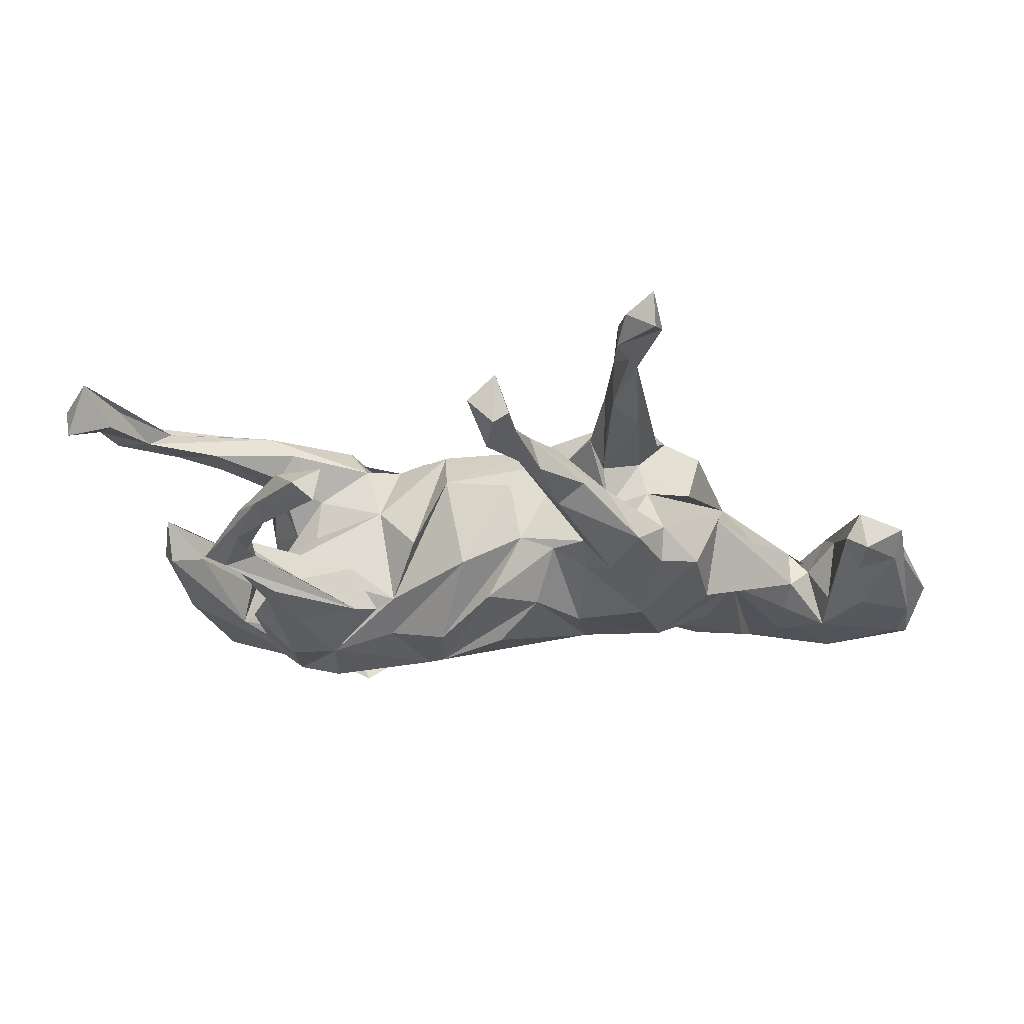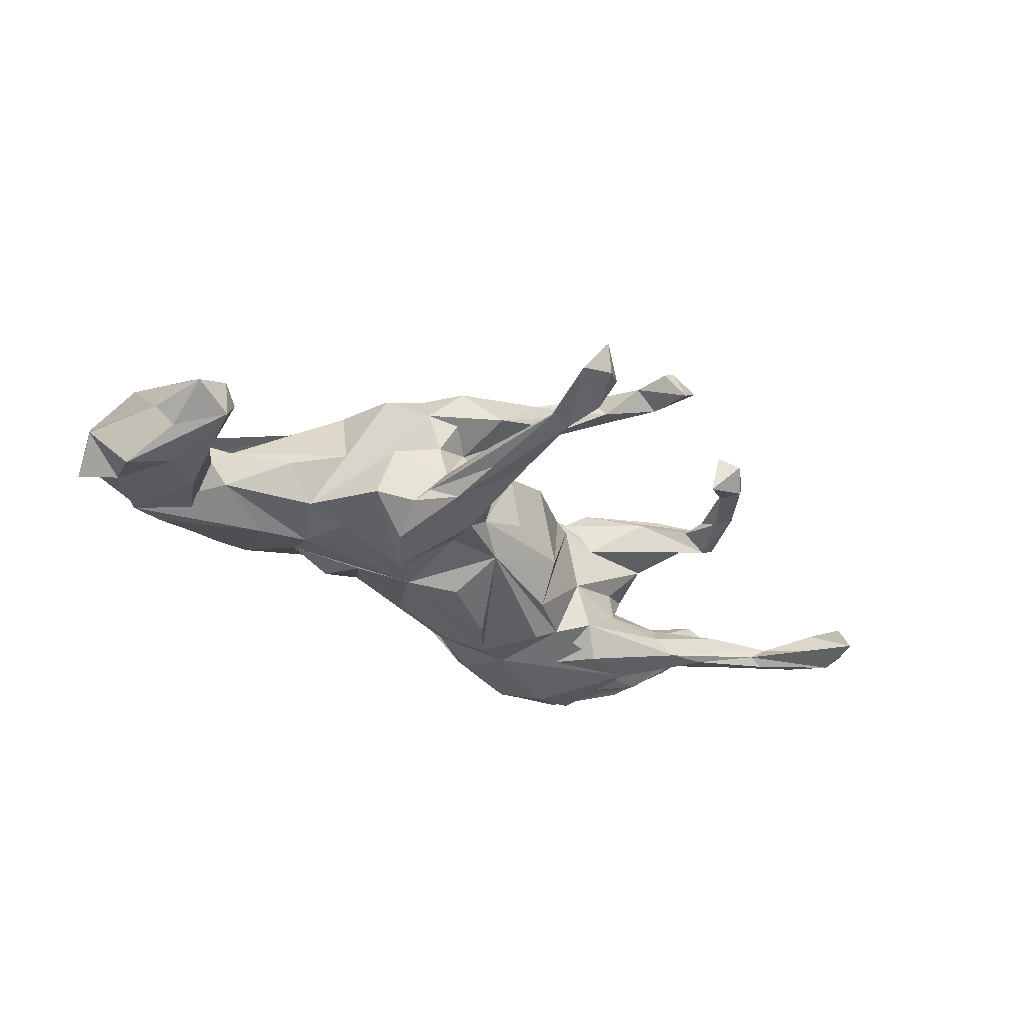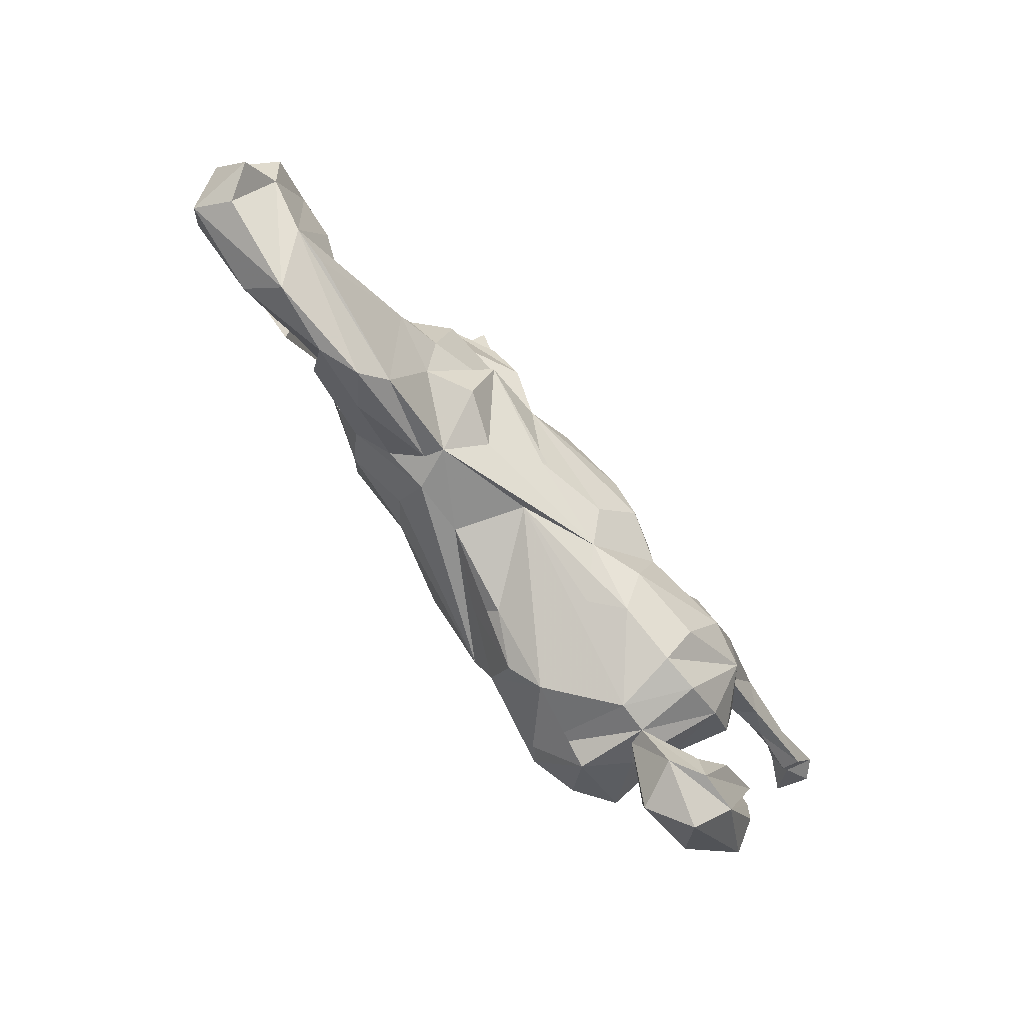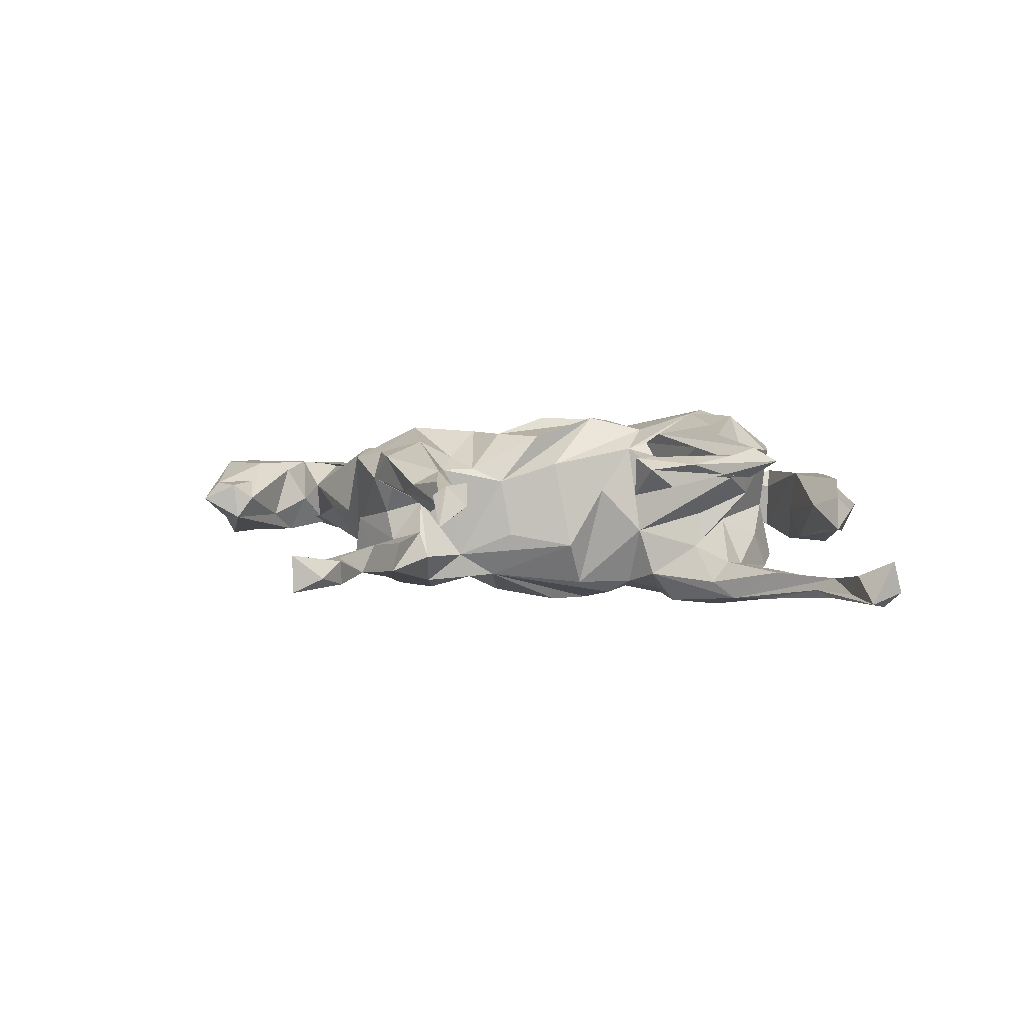
<metadata>
{"format":"obj","ext":"obj","renderer":"f3d","projection":"perspective","resolution":1024,"background":"white","views":[{"elev":60.5,"azim":1.1,"up":"+Y"},{"elev":-34.9,"azim":140.7,"up":"+Z"},{"elev":-76.7,"azim":127.5,"up":"+Y"},{"elev":5.6,"azim":-161.2,"up":"+Z"}]}
</metadata>
<code>
v 0.8598 -0.1592 -0.009709
v 0.796 -0.01336 0.001441
v 0.7705 0.1099 0.00537
v 0.8024 -0.09411 -0.09379
v 0.8355 -0.2359 -0.06551
v 0.766 0.0142 -0.04649
v 0.7628 0.05689 0.03905
v 0.8017 -0.1873 0.07271
v 0.7041 0.0966 0.03719
v 0.7986 -0.2686 -0.01142
v 0.8084 -0.08947 0.0761
v 0.7133 -0.05848 0.07613
v 0.8289 -0.2303 0.05236
v 0.6946 0.09683 -0.03555
v 0.7796 -0.1721 -0.07716
v 0.7257 -0.04887 -0.07979
v 0.6686 0.0764 0.007624
v 0.6978 0.01697 0.04152
v 0.6527 -0.0914 -0.07907
v 0.6478 -0.1615 0.07507
v 0.6607 -0.028 -0.03906
v 0.6489 -0.07246 0.06141
v 0.6148 -0.09493 -0.006761
v 0.6943 -0.2567 -0.06778
v 0.6037 -0.179 -0.06868
v 0.5776 -0.08253 0.0269
v 0.6736 -0.2799 0.06293
v 0.6388 -0.3407 0.00099
v 0.5773 -0.09436 -0.04618
v 0.5628 -0.1875 0.07498
v 0.2562 0.7317 -0.1056
v 0.2738 0.675 -0.06564
v 0.2586 0.7287 -0.03455
v 0.4939 0.01385 -0.01395
v 0.4519 0.008708 0.08236
v 0.1997 0.6326 -0.09913
v 0.4164 0.1035 -0.01138
v 0.221 0.5986 -0.05255
v 0.3538 0.186 -0.01724
v 0.3676 0.1668 0.1135
v 0.6296 -0.2619 -0.06716
v 0.4354 0.009793 -0.08729
v 0.2364 0.5464 -0.07812
v 0.4647 -0.1239 -0.0974
v 0.5198 -0.3304 0.01818
v 0.4916 -0.2339 0.06474
v 0.3764 0.1612 -0.1124
v 0.3081 0.1973 -0.1242
v 0.4078 -0.09091 0.0967
v 0.1974 0.6415 -0.05314
v 0.3954 0.05153 0.1241
v 0.3856 -0.07633 -0.1104
v 0.2101 0.6961 -0.08092
v 0.2487 0.3709 -0.06091
v 0.2719 0.229 0.002814
v 0.2526 0.2752 0.1238
v 0.196 0.5395 -0.08768
v 0.2399 0.3736 -0.1062
v 0.292 0.2249 -0.1059
v 0.3756 0.0485 -0.1362
v 0.4049 -0.2853 -0.03574
v 0.197 0.4764 -0.03958
v 0.3017 0.2279 0.07449
v 0.2992 0.195 0.128
v 0.1901 0.3632 -0.048
v 0.2805 -0.03266 -0.1591
v 0.2932 -0.1881 0.05897
v 0.2552 0.2712 -0.132
v 0.2867 0.1212 -0.1645
v 0.451 -0.3322 -0.007823
v 0.2032 0.2075 0.1525
v 0.2685 0.07539 0.1751
v 0.4028 -0.2917 0.03405
v 0.2567 0.2336 -0.05644
v 0.3511 -0.1394 0.09284
v 0.2487 0.255 0.05642
v 0.1863 0.4062 -0.1006
v 0.3644 -0.1569 -0.07802
v 0.2383 0.05584 -0.1803
v 0.1609 0.2625 0.03967
v 0.1999 0.2146 0.02436
v 0.2555 -0.2109 0.01112
v 0.1903 0.331 0.05567
v 0.1477 0.389 0.07627
v 0.1812 0.2195 -0.1425
v 0.1657 -0.09483 0.1419
v 0.1882 0.2518 -0.03699
v 0.1629 0.271 -0.08604
v 0.3123 -0.1052 0.1296
v 0.1626 0.1353 -0.1252
v 0.1591 0.1425 0.1165
v 0.04934 0.4903 0.04485
v 0.1529 0.2047 0.09333
v 0.01258 0.6271 0.07871
v 0.2866 -0.147 -0.1181
v 0.06914 0.4598 0.0899
v -0.01194 0.6578 0.02125
v 0.1193 0.1882 -0.08868
v 0.02556 0.5618 0.07558
v -0.01405 0.625 0.0966
v 0.09958 0.4171 0.02501
v 0.08741 0.3477 0.08639
v 0.1024 0.3611 0.1036
v 0.1014 0.3316 0.04549
v 0.1708 -0.006536 -0.1621
v 0.1962 -0.1592 -0.08435
v -0.01777 0.562 0.04153
v 0.02949 0.4664 0.07793
v 0.02425 0.4564 0.05354
v 0.06053 0.149 -0.1331
v -0.05912 0.6353 0.06021
v 0.09664 0.1769 0.09525
v 0.06797 0.08956 0.1654
v 0.2093 -0.1425 0.1065
v 0.0856 0.04883 -0.1796
v -0.02577 0.5442 0.09658
v 0.2139 -0.1992 0.05037
v 0.1493 0.02264 0.1658
v 0.2444 -0.2115 -0.023
v 0.1061 -0.1273 -0.135
v 0.01217 0.17 -0.04392
v 0.1136 -0.1781 0.05419
v -0.000478 -0.01184 0.1972
v 0.03419 0.1681 0.06895
v 0.07209 -0.177 -0.06673
v -0.02725 -0.006122 -0.2035
v -0.02462 0.1041 0.1623
v -0.07505 0.1351 0.1062
v -0.0214 -0.1313 -0.1648
v -0.05464 -0.19 -0.1245
v -0.02425 -0.1731 0.1196
v -0.1117 0.1378 -0.06632
v -0.1135 -0.001177 0.1986
v -0.1147 -0.1234 0.1876
v -0.1168 0.08921 -0.1503
v -0.1612 0.01536 -0.1797
v -0.07989 -0.06962 -0.205
v -0.04286 -0.214 0.07819
v -0.1717 0.1079 0.05078
v -0.1647 -0.1059 -0.1811
v -0.334 0.4328 0.1446
v -0.2107 0.02511 -0.1518
v -0.1294 -0.2478 0.1212
v -0.144 -0.1685 0.1724
v -0.371 0.4582 0.1241
v -0.3268 0.4146 0.07069
v -0.3145 -0.1489 -0.2086
v -0.2437 0.01554 0.1482
v -0.2428 0.06196 -0.0369
v -0.2101 0.03497 0.1355
v -0.2141 -0.03955 0.173
v -0.2602 -0.03917 -0.181
v -0.1799 -0.289 0.09089
v -0.2808 0.05586 0.1695
v -0.1413 -0.2086 -0.1589
v -0.1638 -0.2669 -0.111
v -0.3922 0.3755 0.096
v -0.1146 -0.2533 -0.06252
v -0.4393 0.3961 0.1317
v -0.3249 -0.1458 0.213
v -0.3816 0.1334 0.1474
v -0.2729 0.06392 -0.1291
v -0.272 -0.241 -0.1707
v -0.3245 -0.04662 0.2095
v -0.4397 0.1381 0.1002
v -0.3619 0.04761 -0.06813
v -0.4045 0.4222 0.08917
v -0.4304 0.3461 0.1455
v -0.3094 0.03517 -0.1877
v -0.4733 0.2343 0.1403
v -0.2703 -0.296 -0.1171
v -0.4031 0.02382 -0.1927
v -0.391 0.04339 0.19
v -0.294 0.0525 0.0802
v -0.2724 -0.2416 0.1776
v -0.4825 0.319 0.1076
v -0.4859 0.282 0.1419
v -0.3523 -0.3087 0.02258
v -0.3686 0.02841 0.002217
v -0.4384 0.05429 0.08057
v -0.4619 0.1915 0.13
v -0.4168 0.1179 -0.1336
v -0.4692 0.28 0.1109
v -0.2846 -0.3244 -0.009231
v -0.342 -0.2938 -0.1199
v -0.5149 0.1955 0.1533
v -0.4273 0.1336 0.1752
v -0.4637 -0.07526 -0.05177
v -0.4558 0.04573 0.1445
v -0.5076 0.1974 0.09392
v -0.3388 -0.296 0.1205
v -0.3406 -0.3217 -0.007795
v -0.5584 0.1778 0.1263
v -0.4088 -0.06959 0.2044
v -0.4425 0.09258 -0.09366
v -0.4165 -0.2509 -0.1179
v -0.4077 -0.003788 -0.0131
v -0.4885 -0.04579 0.1337
v -0.3982 -0.1596 -0.1914
v -0.4407 -0.328 -0.05489
v -0.4527 -0.02828 0.04319
v -0.464 0.1283 -0.1638
v -0.4552 0.02552 -0.1042
v -0.5033 0.1298 0.1276
v -0.3891 -0.3 -0.01698
v -0.5359 0.1404 -0.1602
v -0.3889 -0.2865 0.04799
v -0.5554 0.1085 -0.1051
v -0.4016 -0.1787 0.1842
v -0.4531 -0.1796 0.003923
v -0.4617 -0.2005 0.1322
v -0.3882 -0.3975 -0.02389
v -0.4308 -0.4011 0.05951
v -0.4649 0.02535 -0.1454
v -0.4799 -0.112 -0.1238
v -0.475 -0.19 -0.1074
v -0.5809 0.1027 -0.1378
v -0.4793 -0.1229 0.1283
v -0.5593 0.1647 -0.1023
v -0.4447 -0.3165 0.03238
v -0.5081 -0.2478 -0.07593
v -0.5193 -0.1856 -0.003845
v -0.4397 -0.3511 0.06712
v -0.5299 -0.1968 0.07447
v -0.5456 -0.166 -0.06334
v -0.684 0.203 -0.1039
v -0.4541 -0.3822 -0.05559
v -0.5982 -0.03442 0.01887
v -0.6748 0.1936 -0.1448
v -0.6463 0.1934 -0.1304
v -0.4992 -0.4342 0.007221
v -0.6297 -0.1351 0.06829
v -0.6277 -0.008052 -0.02947
v -0.6633 0.04408 -0.02281
v -0.6543 -0.002378 0.04045
v -0.637 0.1382 -0.1141
v -0.7317 0.2837 -0.1245
v -0.5353 -0.3676 -0.05117
v -0.7528 0.21 -0.1311
v -0.5666 -0.3124 0.06529
v -0.6488 -0.09697 -0.03985
v -0.6049 -0.1525 -0.06982
v -0.7428 0.2922 -0.08563
v -0.7433 0.2019 -0.09979
v -0.7841 0.3688 -0.1294
v -0.6754 -0.04007 0.009592
v -0.7929 0.2851 -0.1451
v -0.7702 0.2529 -0.09853
v -0.815 0.3147 -0.05177
v -0.6201 -0.2382 -0.04871
v -0.6516 -0.2573 0.003117
v -0.8266 0.2967 -0.114
f 187 154 186
f 181 186 154
f 204 187 186
f 173 154 187
f 151 128 150
f 132 150 128
f 164 151 150
f 133 128 151
f 122 134 144
f 151 144 134
f 143 122 144
f 117 134 122
f 143 131 122
f 138 122 131
f 138 131 143
f 153 160 191
f 209 191 160
f 175 153 191
f 144 160 153
f 144 153 143
f 138 143 153
f 192 184 175
f 153 175 184
f 191 192 175
f 185 184 192
f 194 173 187
f 164 154 173
f 189 194 187
f 204 189 187
f 198 194 189
f 124 128 133
f 134 133 151
f 148 164 150
f 144 151 164
f 174 148 150
f 154 164 148
f 161 154 148
f 194 164 173
f 209 164 194
f 123 86 113
f 118 113 86
f 134 123 113
f 134 86 123
f 127 134 113
f 112 127 113
f 133 134 127
f 124 133 127
f 218 209 194
f 160 164 209
f 144 164 160
f 198 218 194
f 211 209 218
f 89 118 86
f 112 113 118
f 114 86 134
f 211 191 209
f 147 140 155
f 130 155 140
f 163 147 155
f 172 140 147
f 140 129 130
f 120 130 129
f 137 129 140
f 199 171 185
f 184 185 171
f 196 199 185
f 163 171 199
f 163 199 147
f 172 147 199
f 105 129 137
f 136 137 140
f 120 129 105
f 126 105 137
f 115 105 126
f 110 126 137
f 216 215 199
f 172 199 215
f 196 216 199
f 188 215 216
f 152 142 172
f 140 172 142
f 169 152 172
f 162 142 152
f 110 105 115
f 110 115 126
f 79 69 47
f 48 47 69
f 42 79 47
f 85 69 79
f 42 60 105
f 52 105 60
f 79 42 105
f 52 60 42
f 214 172 215
f 162 152 169
f 202 169 172
f 136 140 142
f 110 136 142
f 110 137 136
f 206 172 214
f 203 214 215
f 135 110 142
f 162 169 202
f 206 202 172
f 182 162 202
f 166 162 182
f 219 182 202
f 230 202 206
f 69 85 77
f 88 77 85
f 68 69 77
f 217 208 236
f 219 236 208
f 239 217 236
f 214 208 217
f 203 208 214
f 206 214 217
f 219 208 203
f 239 206 217
f 195 182 219
f 203 195 219
f 166 182 195
f 57 68 77
f 48 69 68
f 57 43 68
f 58 68 43
f 32 43 57
f 68 58 59
f 43 59 58
f 48 68 59
f 226 236 219
f 202 226 219
f 244 236 226
f 229 206 239
f 247 229 239
f 230 206 229
f 226 202 230
f 237 226 230
f 239 236 244
f 247 239 244
f 248 244 226
f 247 230 229
f 247 245 230
f 237 230 245
f 252 245 247
f 243 226 237
f 247 244 248
f 252 247 248
f 245 243 237
f 248 226 243
f 249 245 252
f 171 163 155
f 55 63 42
f 40 42 63
f 39 55 42
f 76 63 55
f 37 42 40
f 64 40 63
f 201 180 179
f 149 179 180
f 166 201 179
f 189 180 201
f 166 179 149
f 150 149 180
f 180 174 150
f 165 174 180
f 139 149 150
f 20 27 8
f 13 8 27
f 12 20 8
f 35 27 20
f 176 145 167
f 146 167 145
f 183 176 167
f 159 145 176
f 30 35 20
f 26 30 20
f 26 35 30
f 46 45 35
f 27 35 45
f 75 46 35
f 75 45 46
f 159 141 145
f 146 145 141
f 168 141 159
f 193 159 176
f 157 146 168
f 141 168 146
f 183 157 168
f 167 146 157
f 177 168 159
f 170 183 168
f 167 157 183
f 177 170 168
f 181 183 170
f 181 170 177
f 193 177 159
f 186 177 193
f 190 193 176
f 190 183 181
f 186 181 177
f 204 186 193
f 183 190 176
f 165 193 190
f 181 154 161
f 190 181 161
f 174 190 161
f 165 204 193
f 103 56 84
f 83 84 56
f 96 103 84
f 71 56 103
f 64 56 71
f 93 71 103
f 108 93 103
f 96 108 103
f 102 93 108
f 190 174 165
f 180 189 204
f 91 71 93
f 132 139 150
f 135 149 139
f 135 139 132
f 132 128 121
f 124 121 128
f 98 132 121
f 124 93 98
f 81 98 93
f 121 124 98
f 112 93 124
f 80 81 93
f 88 98 81
f 81 55 74
f 39 74 55
f 87 81 74
f 76 55 81
f 63 76 81
f 234 235 228
f 224 228 235
f 225 234 228
f 246 235 234
f 81 80 83
f 101 83 80
f 63 81 83
f 56 63 83
f 104 101 80
f 109 104 80
f 92 101 104
f 92 83 101
f 84 83 92
f 109 92 104
f 107 92 109
f 96 84 92
f 99 92 107
f 116 107 109
f 96 92 99
f 97 99 107
f 111 97 107
f 116 111 107
f 100 97 111
f 94 99 97
f 70 61 24
f 41 24 61
f 28 70 24
f 82 61 70
f 15 28 24
f 45 70 28
f 10 28 15
f 16 15 24
f 5 13 10
f 28 10 13
f 15 5 10
f 1 13 5
f 1 5 15
f 89 75 49
f 35 49 75
f 35 89 49
f 117 75 89
f 119 117 122
f 114 134 117
f 89 86 114
f 117 89 114
f 207 191 211
f 72 118 89
f 72 89 40
f 51 40 89
f 64 72 40
f 89 35 51
f 26 51 35
f 210 211 218
f 91 118 72
f 189 218 198
f 71 91 72
f 112 118 91
f 37 40 51
f 124 127 112
f 93 112 91
f 64 71 72
f 201 218 189
f 161 148 174
f 63 56 64
f 165 180 204
f 197 210 218
f 207 211 210
f 67 117 119
f 125 119 122
f 82 67 119
f 75 117 67
f 26 20 23
f 22 23 20
f 29 26 23
f 17 22 20
f 21 23 22
f 11 3 7
f 9 7 3
f 12 11 7
f 2 3 11
f 251 231 240
f 213 240 231
f 235 251 240
f 238 231 251
f 232 240 213
f 212 213 231
f 36 53 31
f 33 31 53
f 32 36 31
f 50 53 36
f 243 245 249
f 248 249 252
f 98 88 85
f 87 77 88
f 155 156 171
f 184 171 156
f 130 156 155
f 32 31 33
f 50 33 53
f 57 36 32
f 248 243 249
f 62 43 32
f 57 50 36
f 38 50 57
f 32 50 38
f 62 38 57
f 77 62 57
f 32 38 62
f 65 62 77
f 54 59 43
f 65 77 87
f 81 87 88
f 74 59 54
f 62 54 43
f 62 65 87
f 223 178 220
f 207 220 178
f 224 223 220
f 213 178 223
f 192 207 178
f 205 220 207
f 156 125 184
f 153 184 125
f 158 125 156
f 125 138 153
f 122 138 125
f 51 26 37
f 34 37 26
f 12 17 20
f 21 22 17
f 6 3 2
f 13 2 11
f 222 224 221
f 200 221 224
f 225 222 221
f 228 224 222
f 196 205 207
f 200 220 205
f 17 18 9
f 7 9 18
f 14 17 9
f 7 18 17
f 200 224 220
f 196 210 216
f 188 216 210
f 207 210 196
f 3 14 9
f 21 17 14
f 6 14 3
f 29 34 26
f 42 37 34
f 188 210 197
f 201 197 218
f 47 39 42
f 246 251 235
f 241 251 246
f 232 235 240
f 225 228 222
f 25 29 23
f 19 23 21
f 207 192 191
f 234 241 246
f 250 251 241
f 158 130 125
f 119 125 130
f 156 130 158
f 106 119 130
f 95 119 106
f 66 106 130
f 52 29 44
f 24 44 29
f 78 52 44
f 42 29 52
f 34 29 42
f 14 4 16
f 15 16 4
f 19 14 16
f 6 4 14
f 238 242 227
f 221 227 242
f 212 238 227
f 234 242 238
f 227 221 200
f 192 227 200
f 250 241 238
f 234 238 241
f 251 250 238
f 225 221 242
f 233 225 242
f 48 39 47
f 215 188 203
f 197 203 188
f 74 39 48
f 195 203 197
f 166 195 197
f 201 166 197
f 149 162 166
f 142 162 149
f 149 135 142
f 110 132 98
f 85 110 98
f 135 132 110
f 59 74 48
f 87 74 54
f 61 78 44
f 105 52 78
f 54 62 87
f 213 235 232
f 213 223 224
f 17 12 7
f 8 11 12
f 8 13 11
f 224 235 213
f 212 192 178
f 45 75 67
f 67 73 45
f 70 45 73
f 82 73 67
f 33 50 32
f 41 44 24
f 61 44 41
f 4 1 15
f 25 19 24
f 16 24 19
f 29 25 24
f 23 19 25
f 2 1 4
f 119 78 61
f 2 4 6
f 78 119 95
f 66 95 106
f 66 78 95
f 196 185 192
f 205 196 192
f 19 21 14
f 234 225 233
f 234 233 242
f 108 96 99
f 116 108 99
f 200 205 192
f 212 231 238
f 212 227 192
f 13 1 2
f 61 82 119
f 73 82 70
f 108 116 109
f 116 100 111
f 94 100 116
f 102 108 109
f 94 116 99
f 97 100 94
f 27 45 28
f 13 27 28
f 178 213 212
f 102 80 93
f 109 80 102
f 90 85 79
f 105 90 79
f 110 85 90
f 105 78 66
f 120 105 66
f 105 110 90
f 130 120 66

</code>
